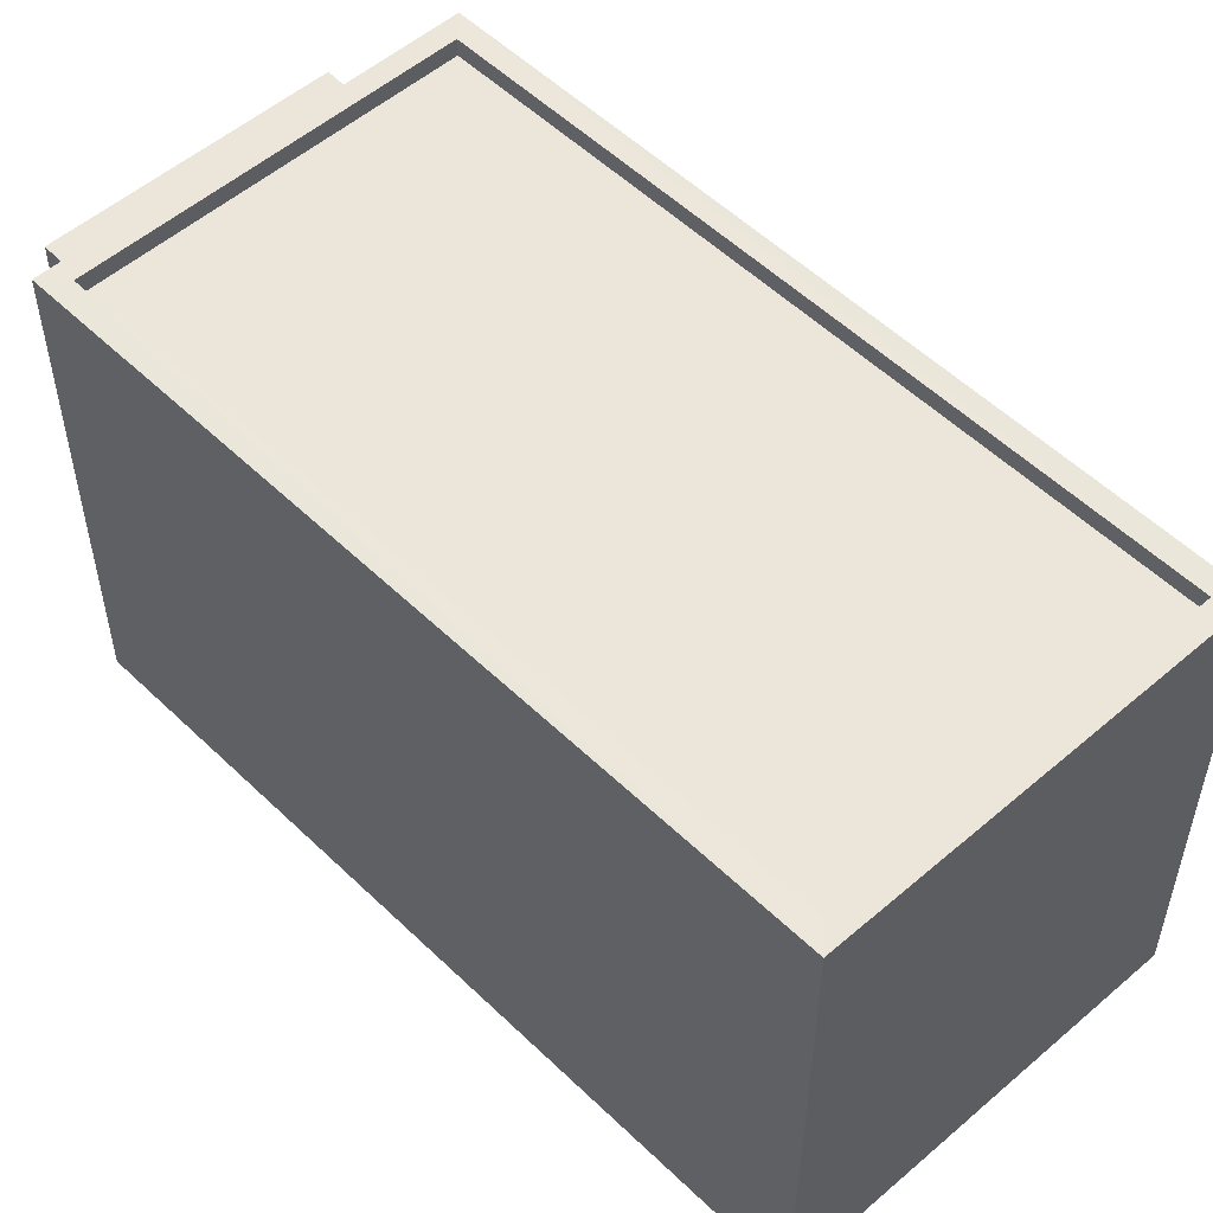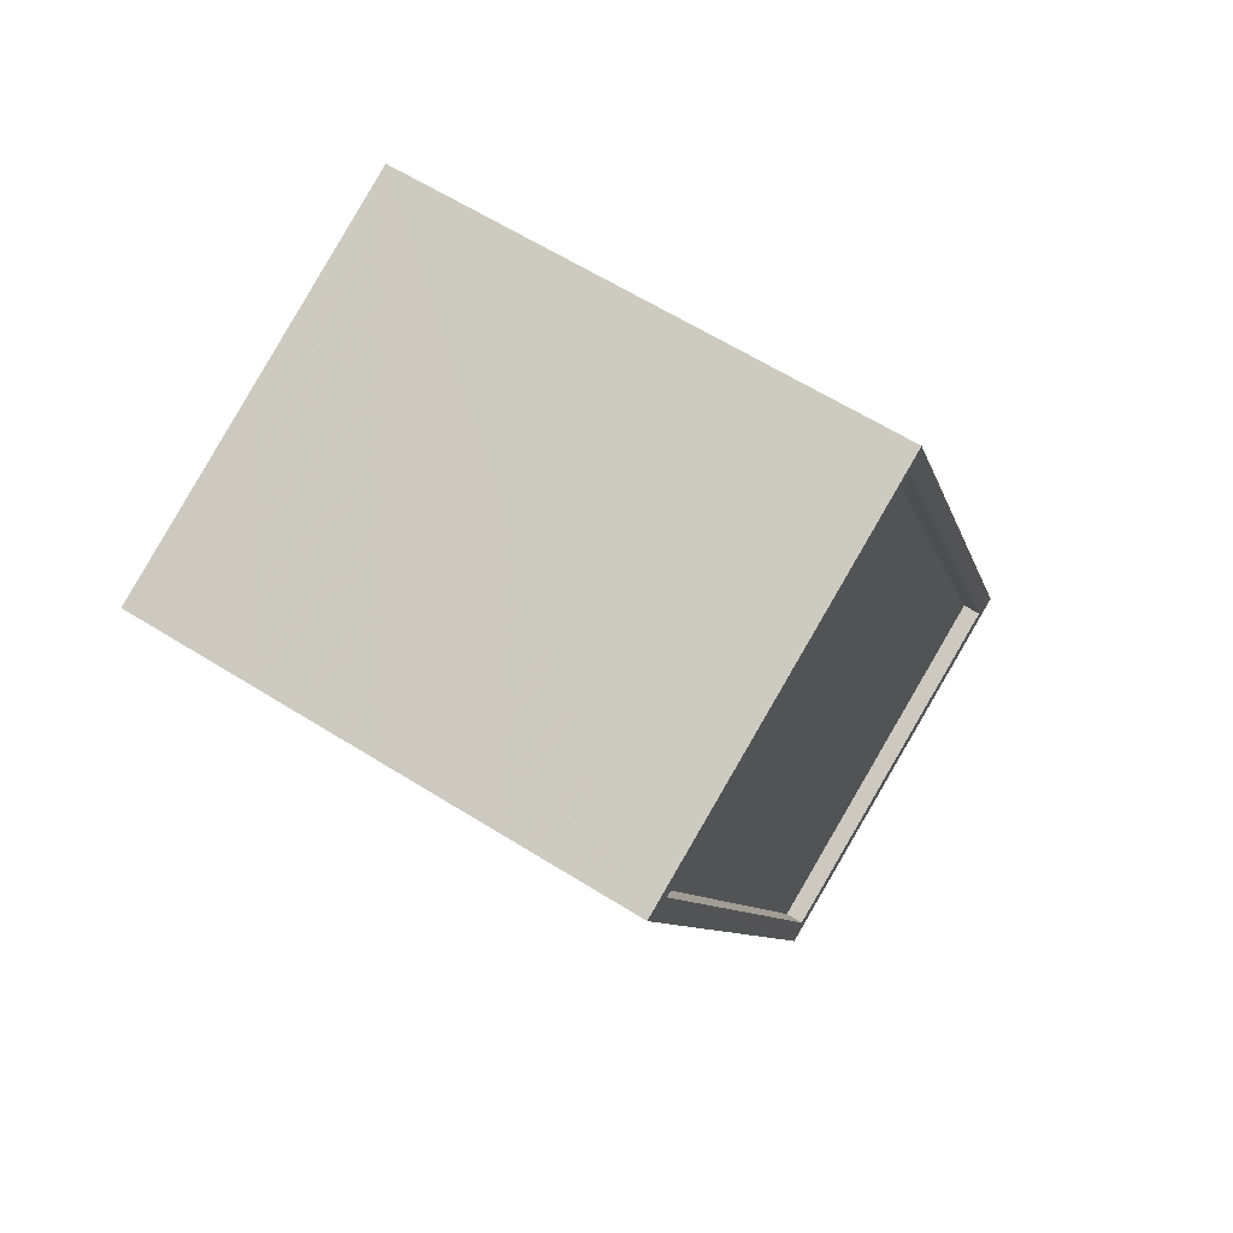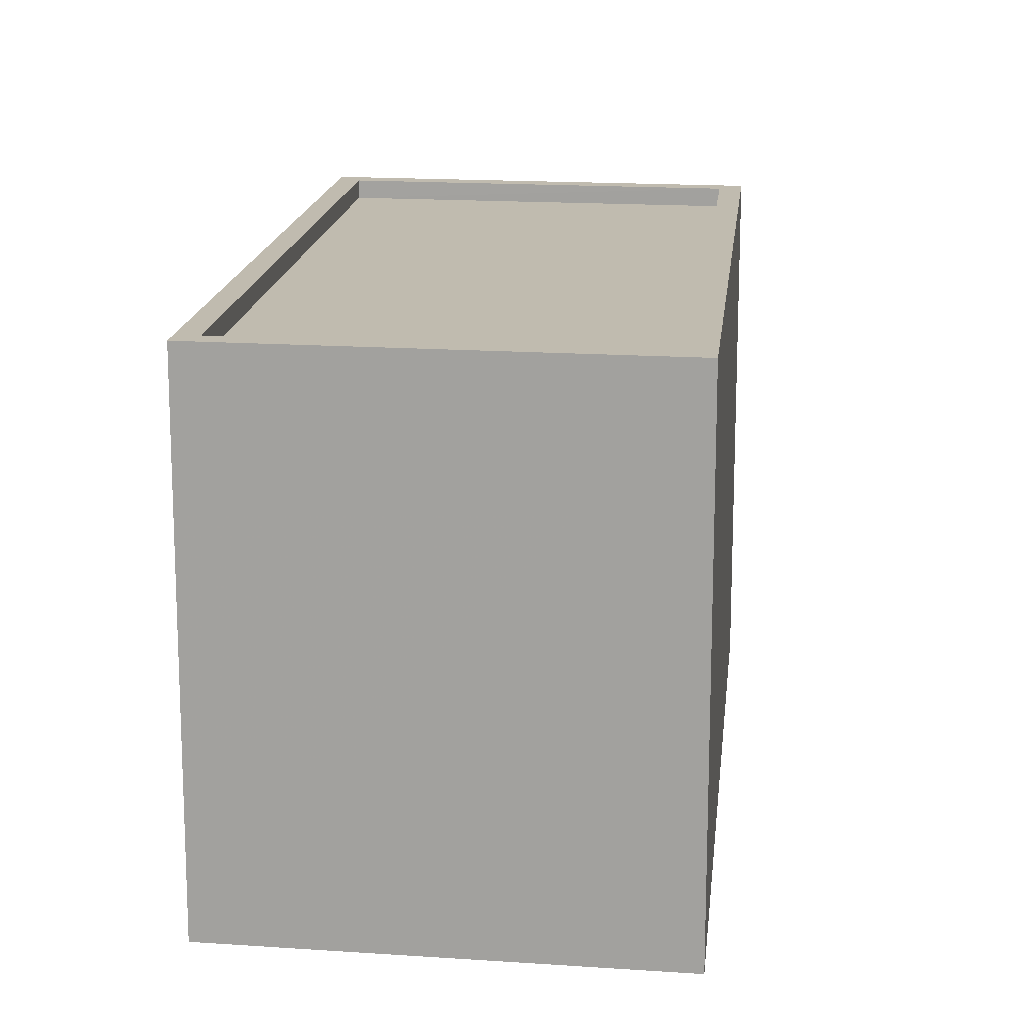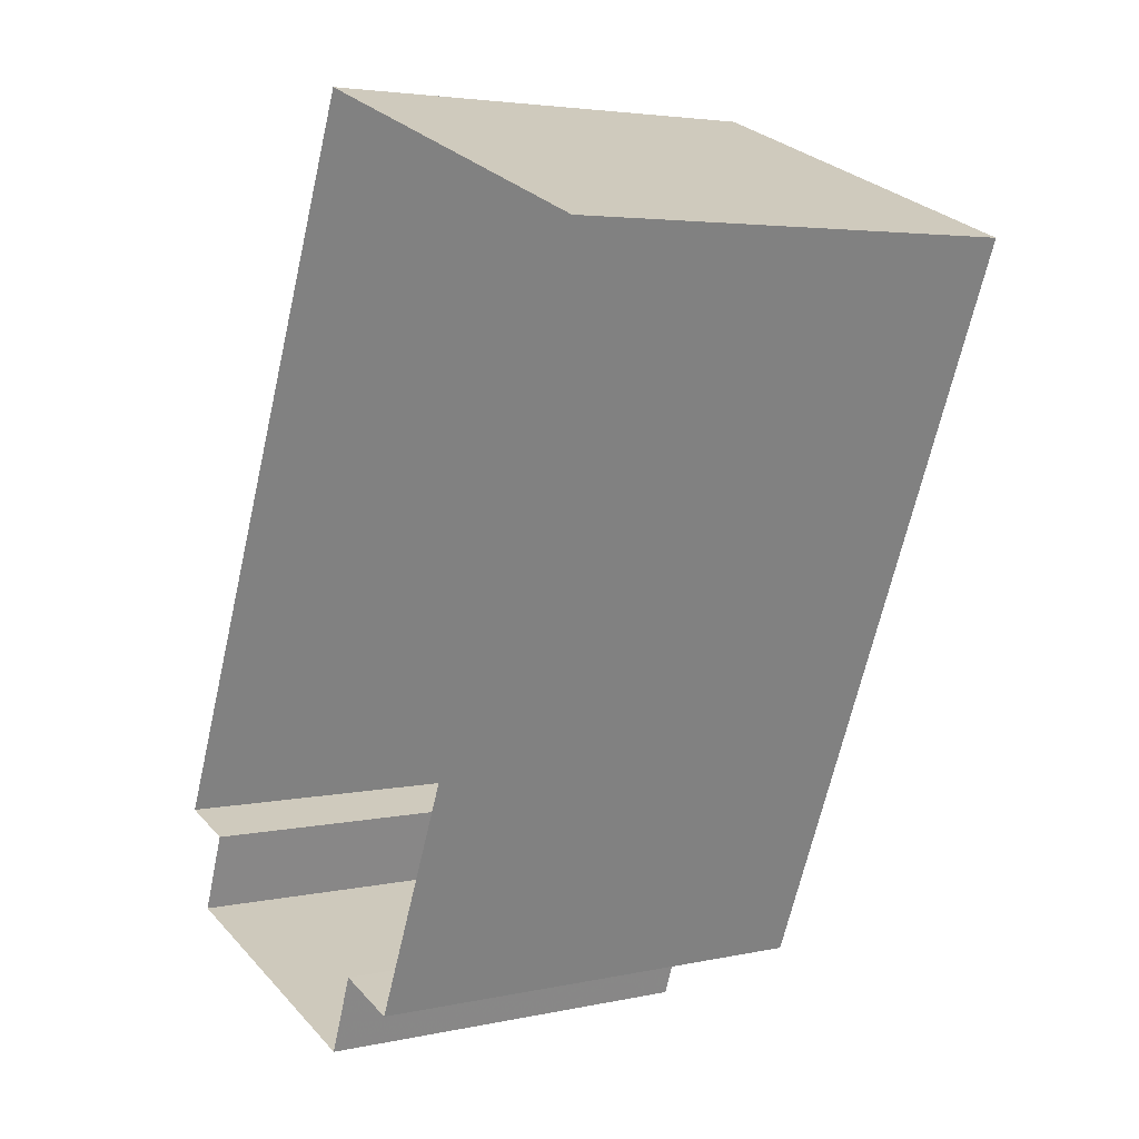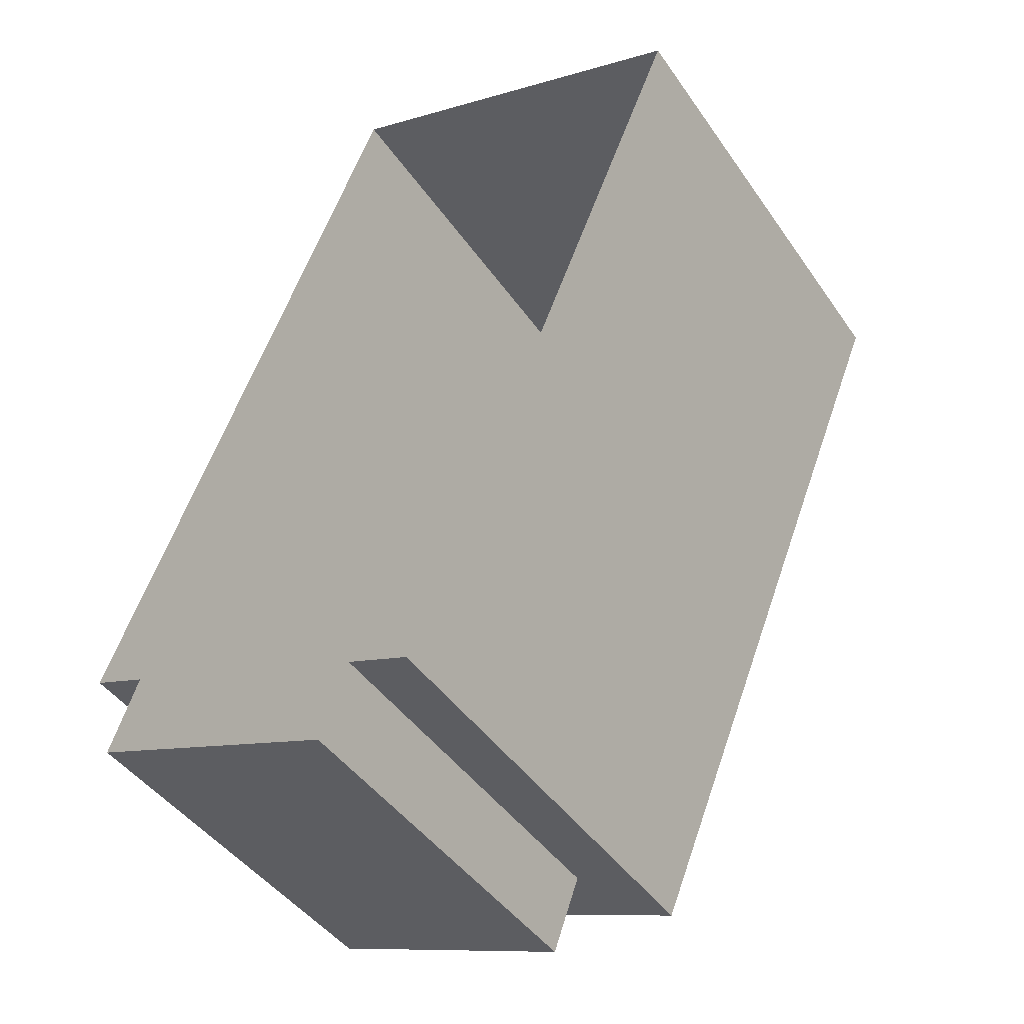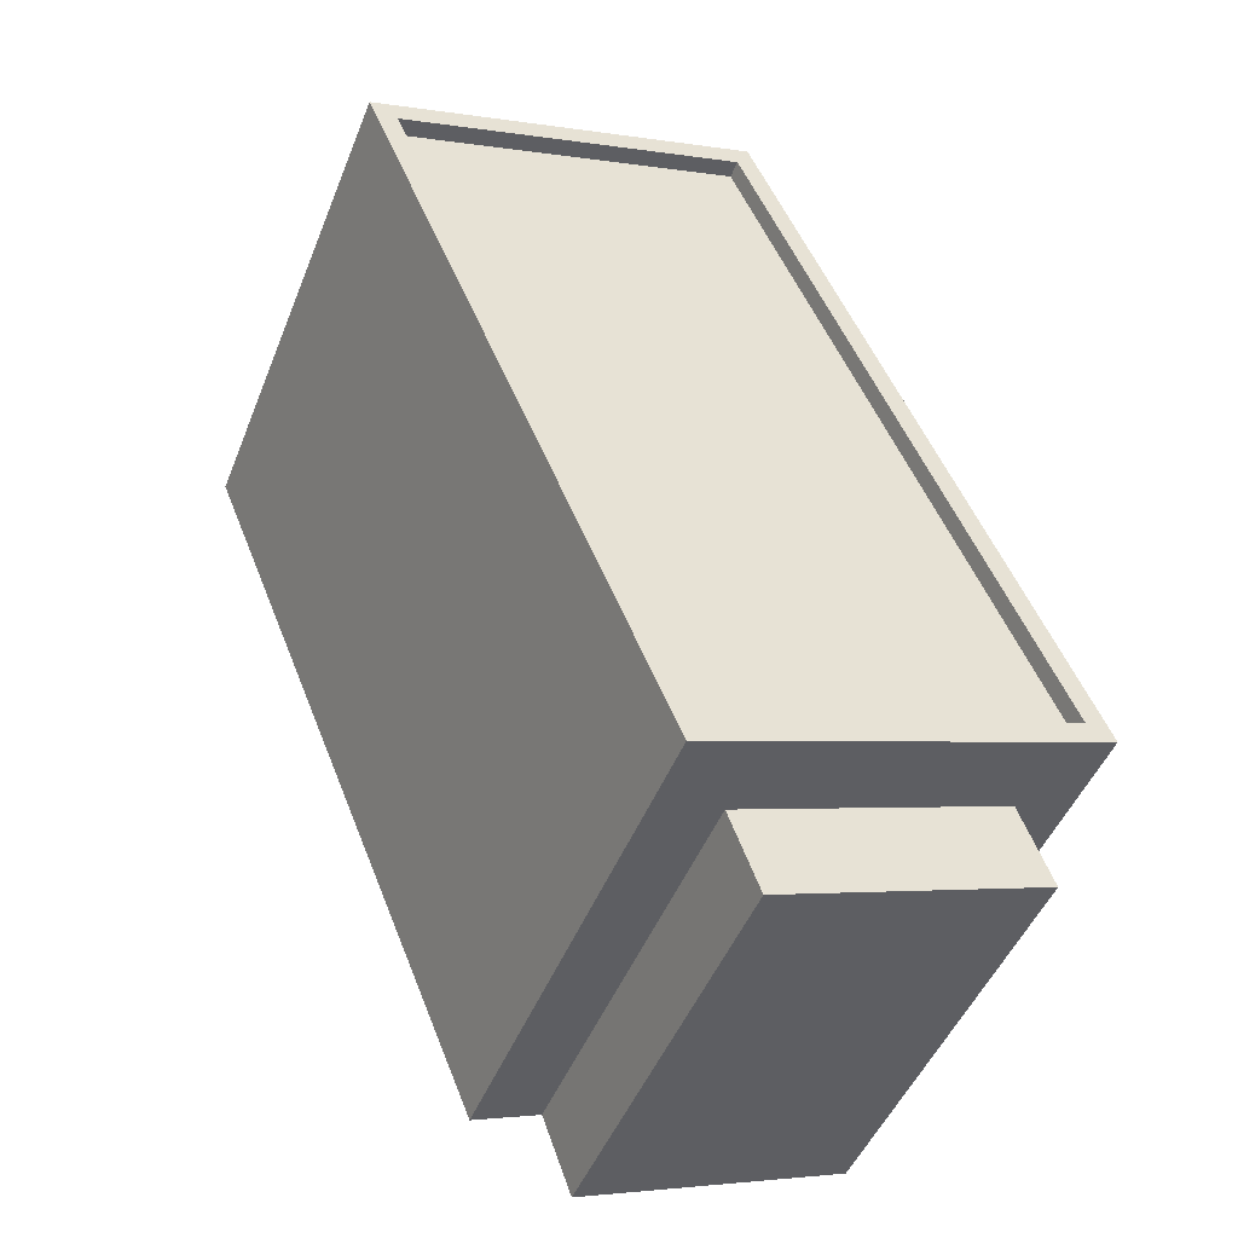
<metadata>
{"format":"obj","ext":"obj","renderer":"f3d","projection":"perspective","resolution":1024,"background":"white","views":[{"elev":54.4,"azim":157.9,"up":"+Z"},{"elev":62.6,"azim":-57.6,"up":"+Y"},{"elev":16.1,"azim":-151.6,"up":"+Z"},{"elev":4.1,"azim":-125.7,"up":"+Y"},{"elev":-44.4,"azim":-147.6,"up":"+Y"},{"elev":-48.3,"azim":-21.4,"up":"+Y"}]}
</metadata>
<code>
v -5346 -3.434e+04 4.364
v -5350 -3.434e+04 4.363
v -5351 -3.434e+04 4.364
v -5347 -3.434e+04 4.365
v -5346 -3.434e+04 4.365
v -5350 -3.433e+04 4.372
v -5352 -3.434e+04 4.364
v -5356 -3.433e+04 4.371
v -5351 -3.433e+04 11.03
v -5351 -3.434e+04 11.03
v -5346 -3.434e+04 11.03
v -5355 -3.433e+04 11.03
v -5346 -3.434e+04 11.28
v -5346 -3.434e+04 11.28
v -5350 -3.433e+04 11.28
v -5351 -3.433e+04 11.28
v -5352 -3.434e+04 11.27
v -5356 -3.433e+04 11.28
v -5355 -3.433e+04 11.28
v -5351 -3.434e+04 11.28
v -5351 -3.434e+04 10.15
v -5350 -3.434e+04 10.15
v -5346 -3.434e+04 10.15
v -5347 -3.434e+04 10.15
f 1 2 3
f 1 3 4
f 5 4 6
f 3 7 8
f 6 3 8
f 4 3 6
f 9 10 11
f 9 12 10
f 13 14 15
f 16 13 15
f 13 17 14
f 15 18 19
f 16 15 19
f 19 18 17
f 20 17 13
f 19 17 20
f 21 22 23
f 24 21 23
f 13 9 11
f 13 16 9
f 20 11 10
f 20 13 11
f 20 10 12
f 19 20 12
f 19 12 9
f 16 19 9
f 7 3 21
f 21 17 7
f 17 21 14
f 5 24 4
f 14 24 5
f 21 24 14
f 17 8 7
f 17 18 8
f 18 6 8
f 18 15 6
f 14 5 6
f 15 14 6
f 3 2 22
f 21 3 22
f 4 23 1
f 4 24 23
f 22 2 1
f 23 22 1

</code>
